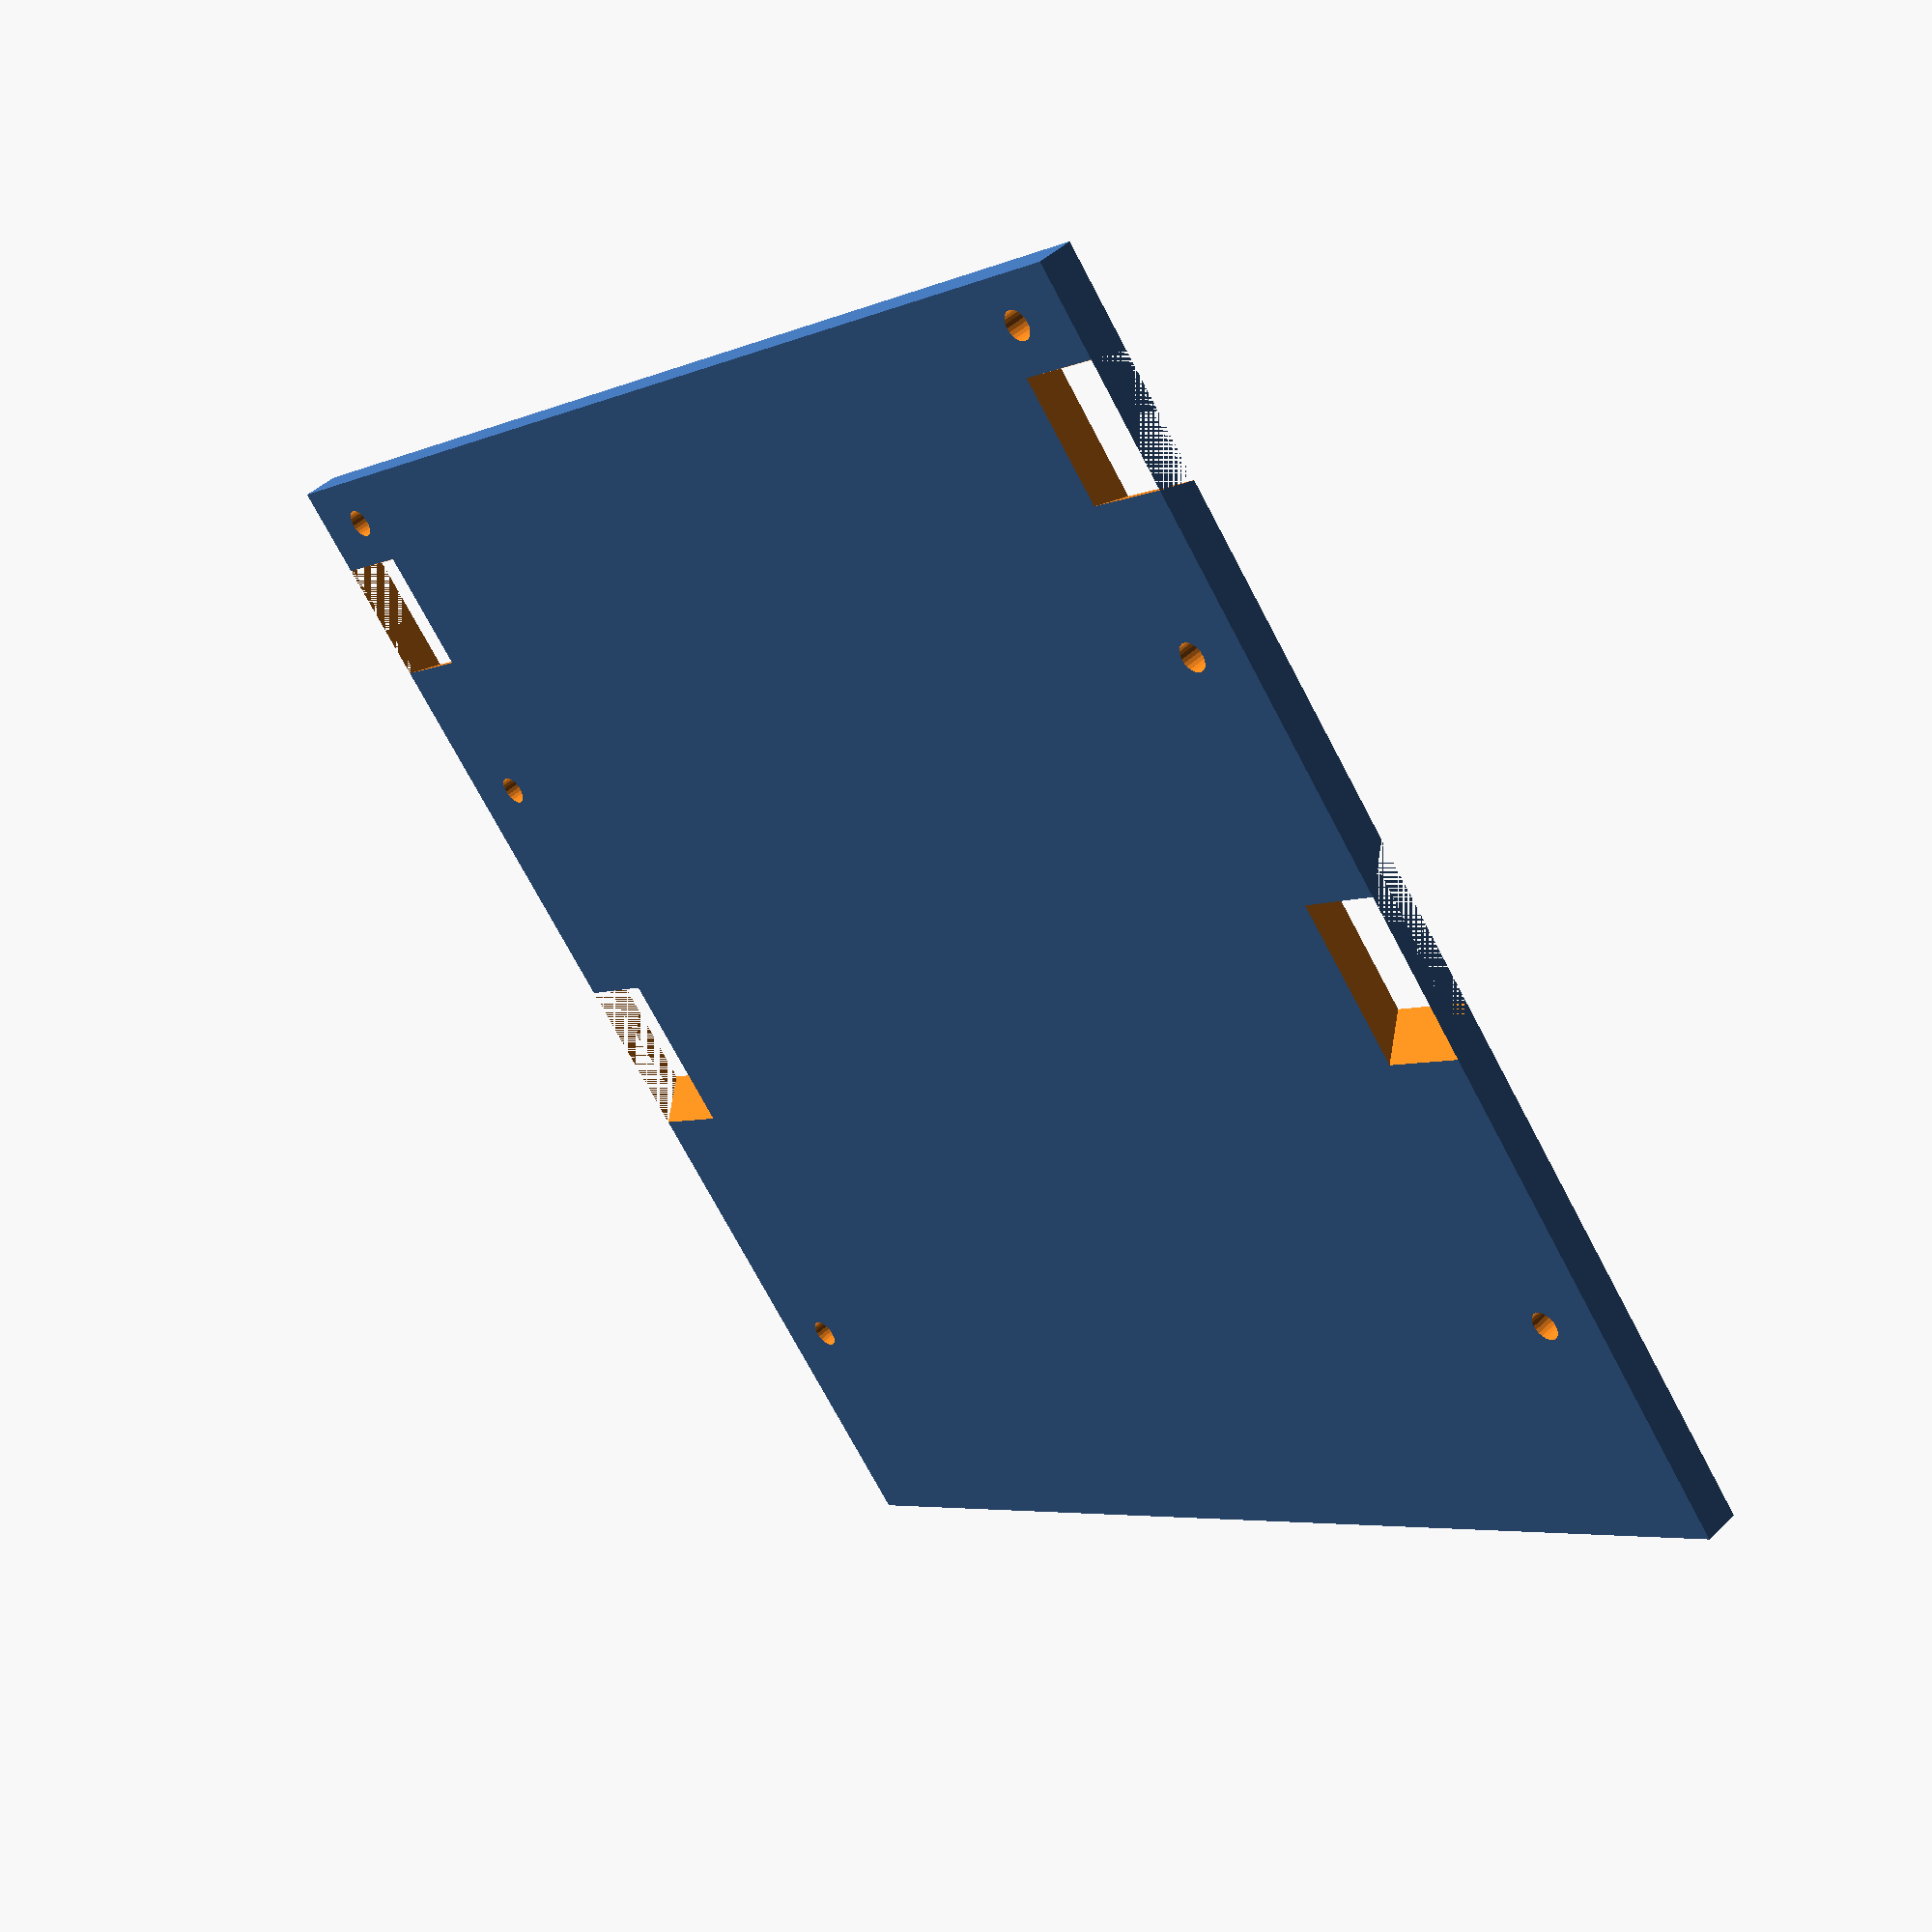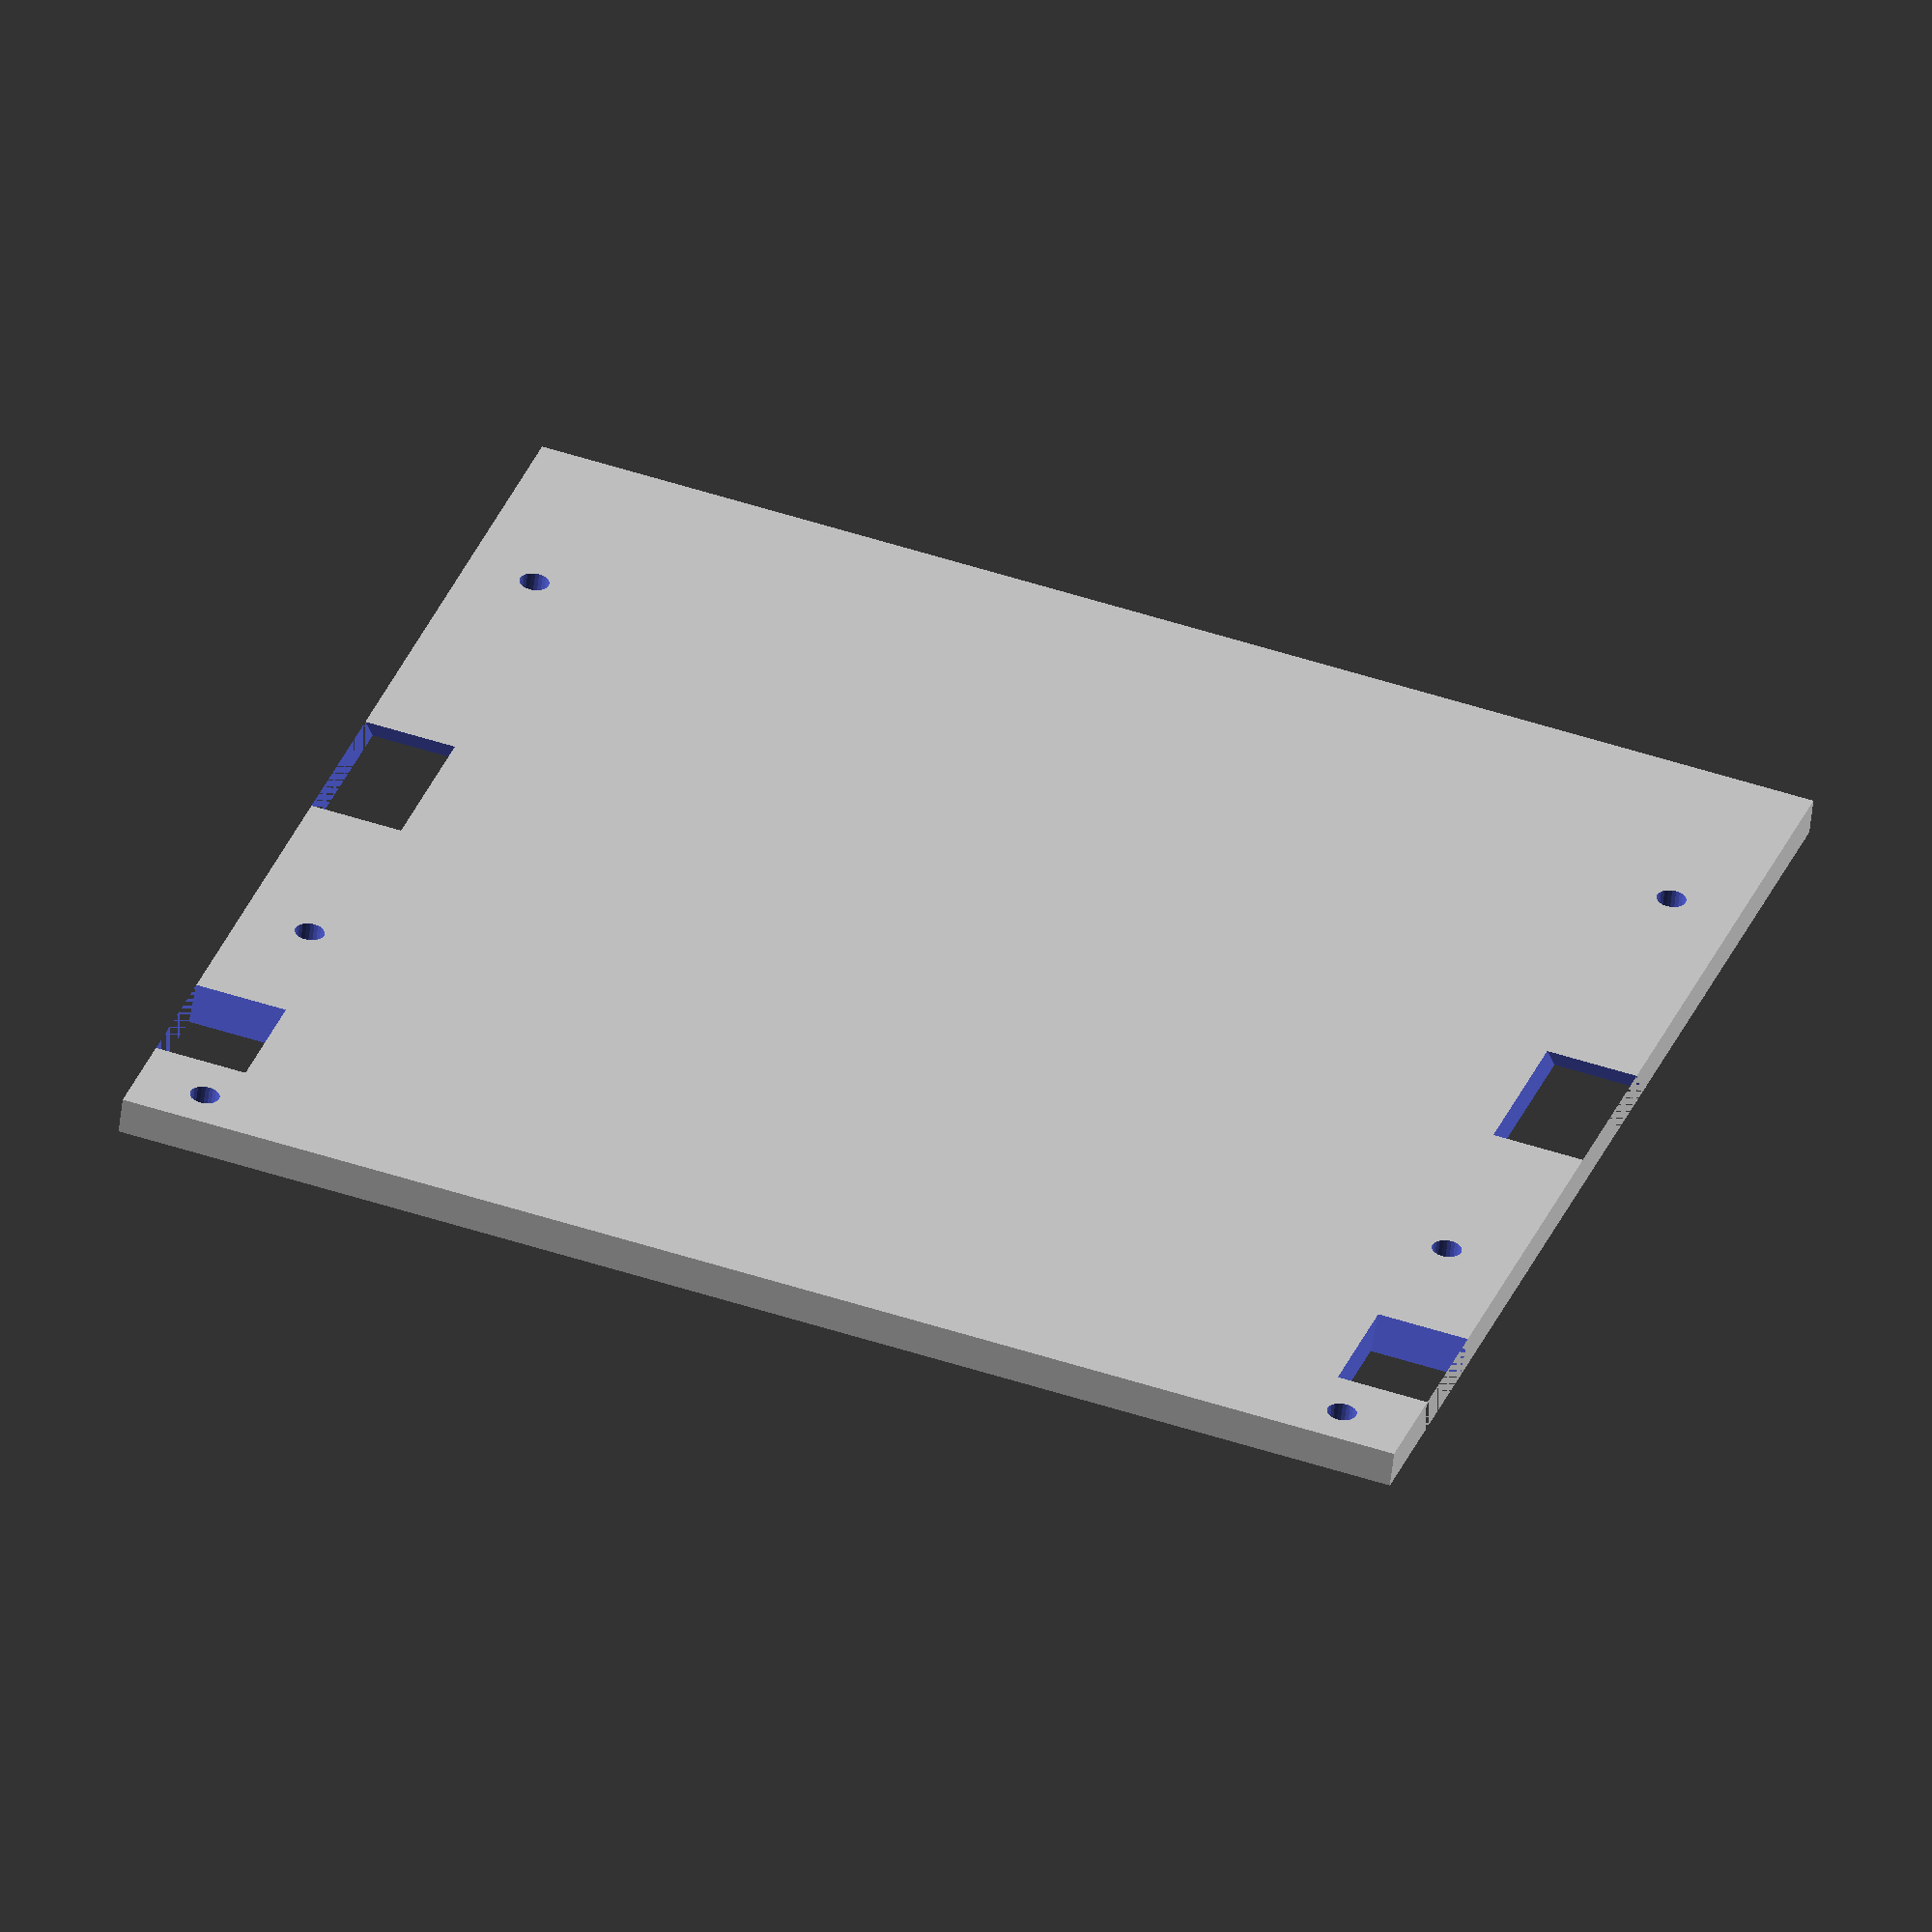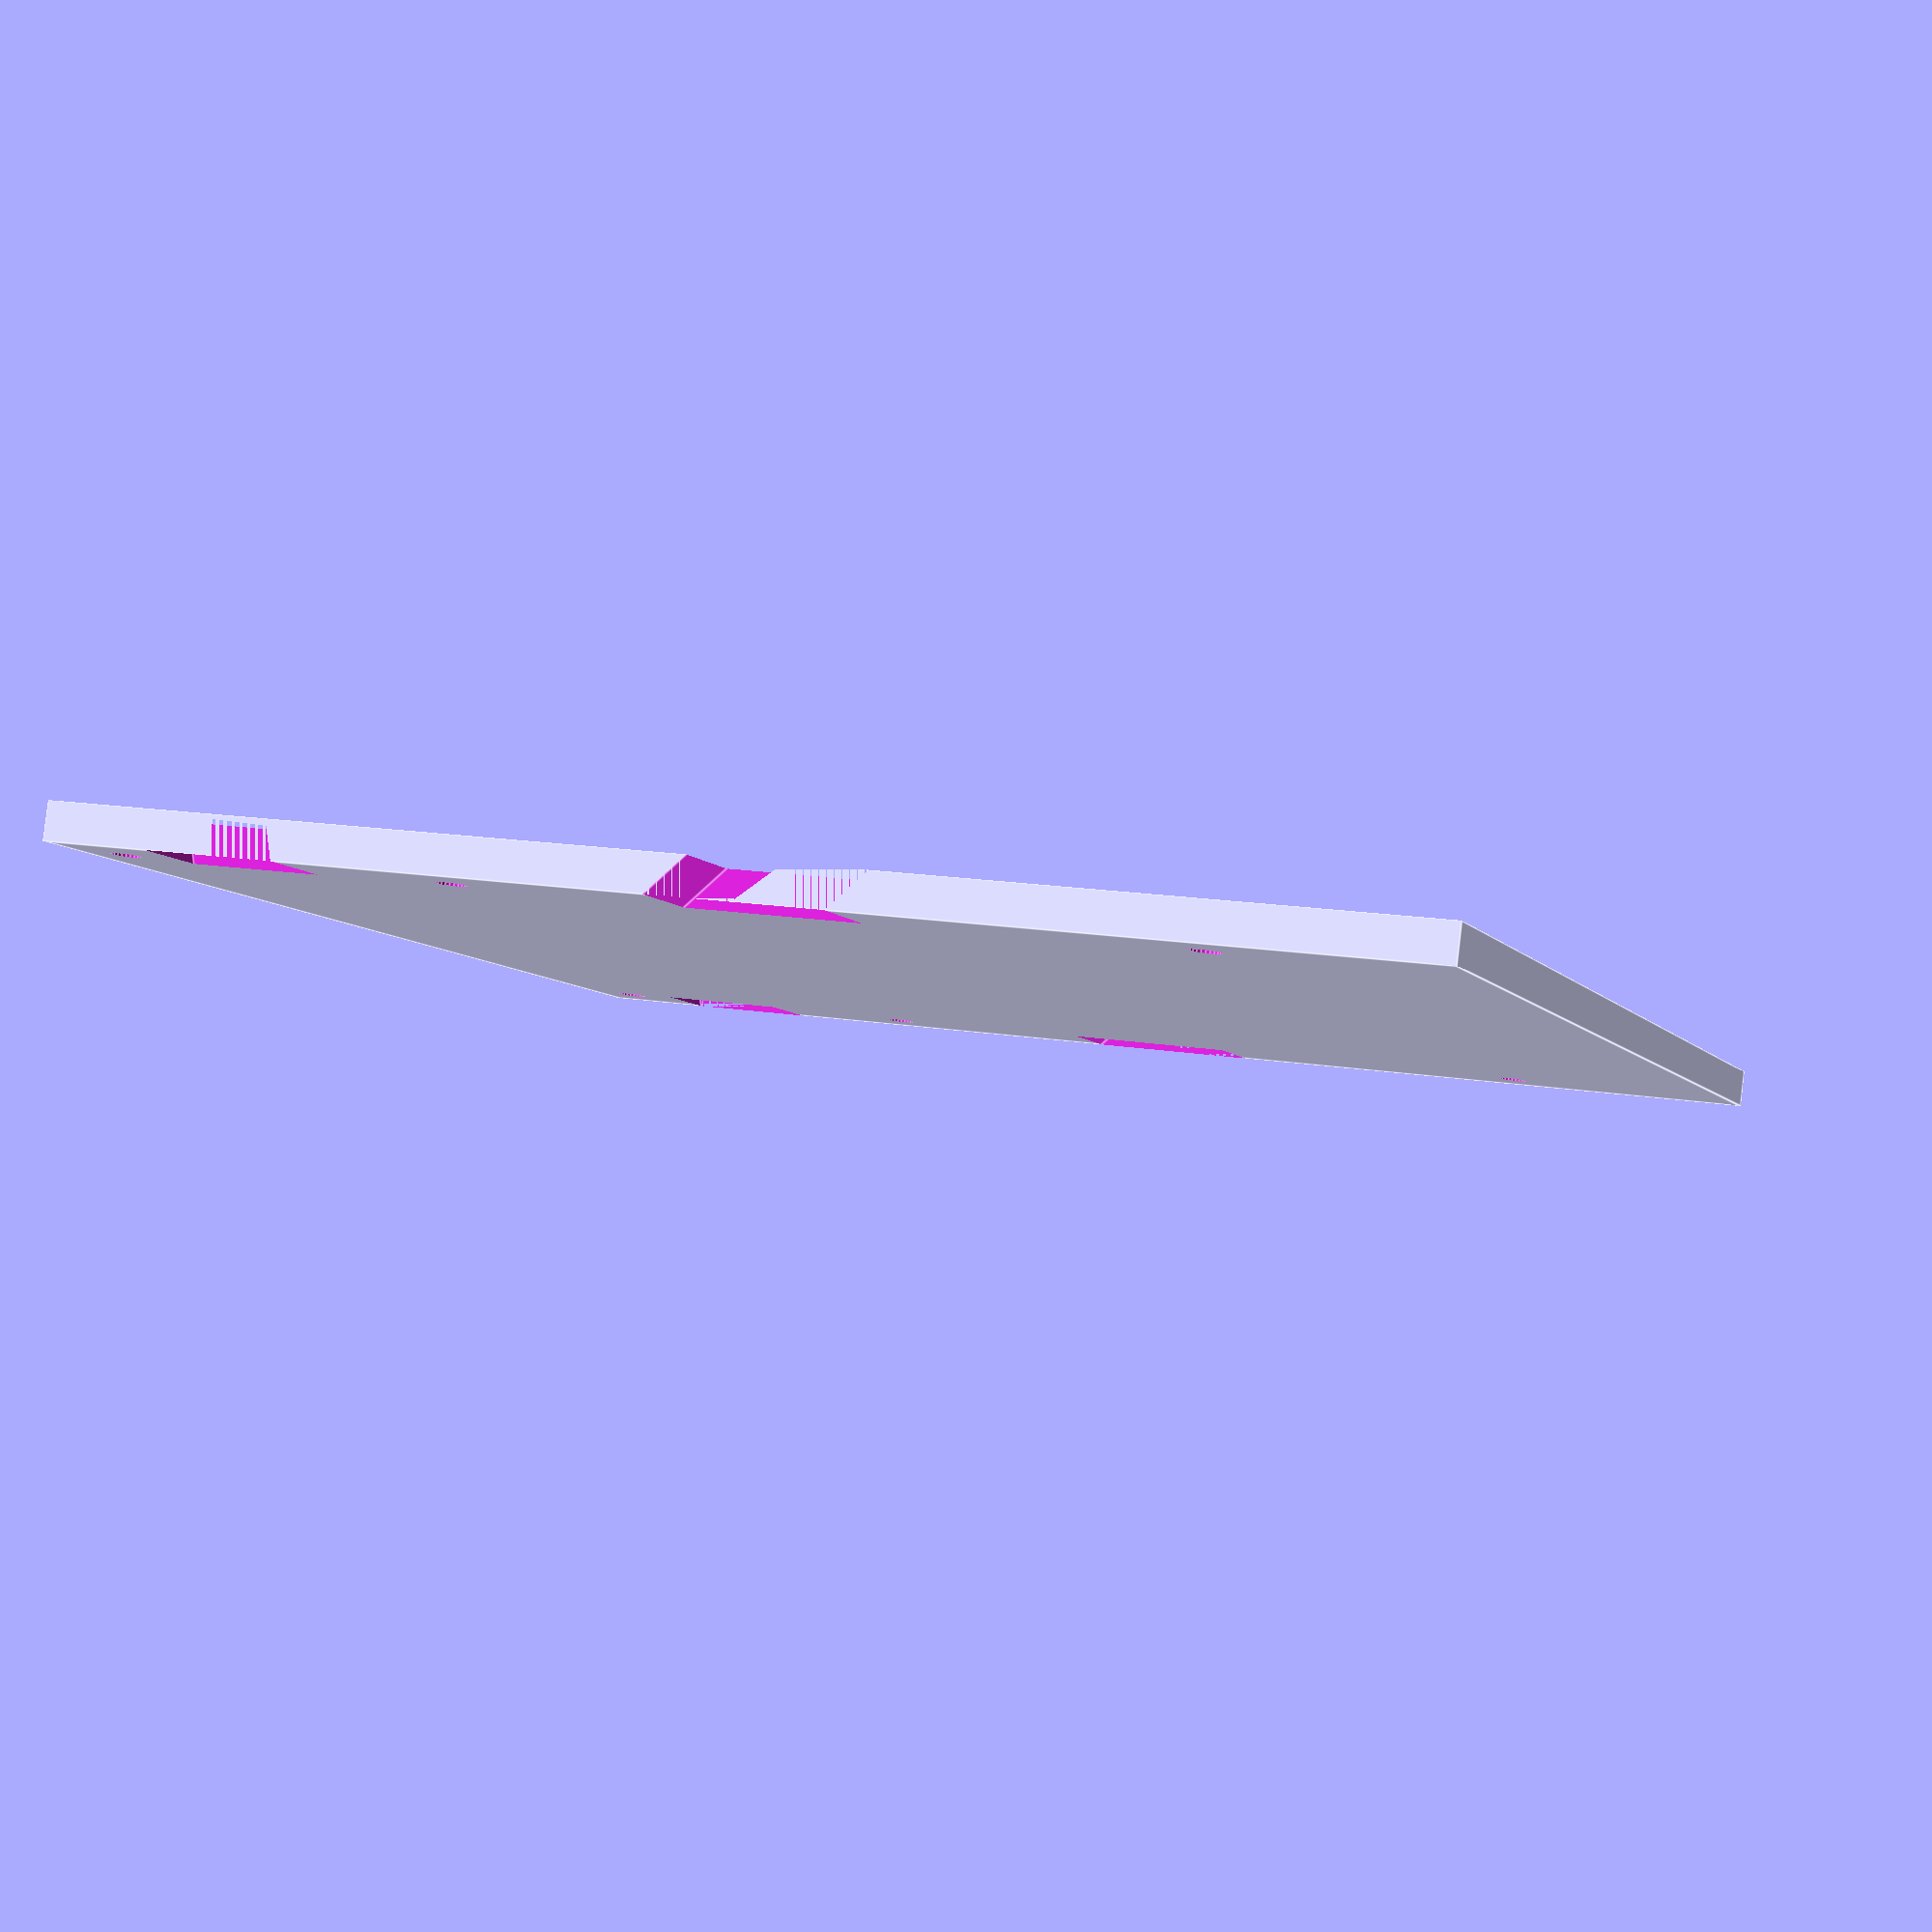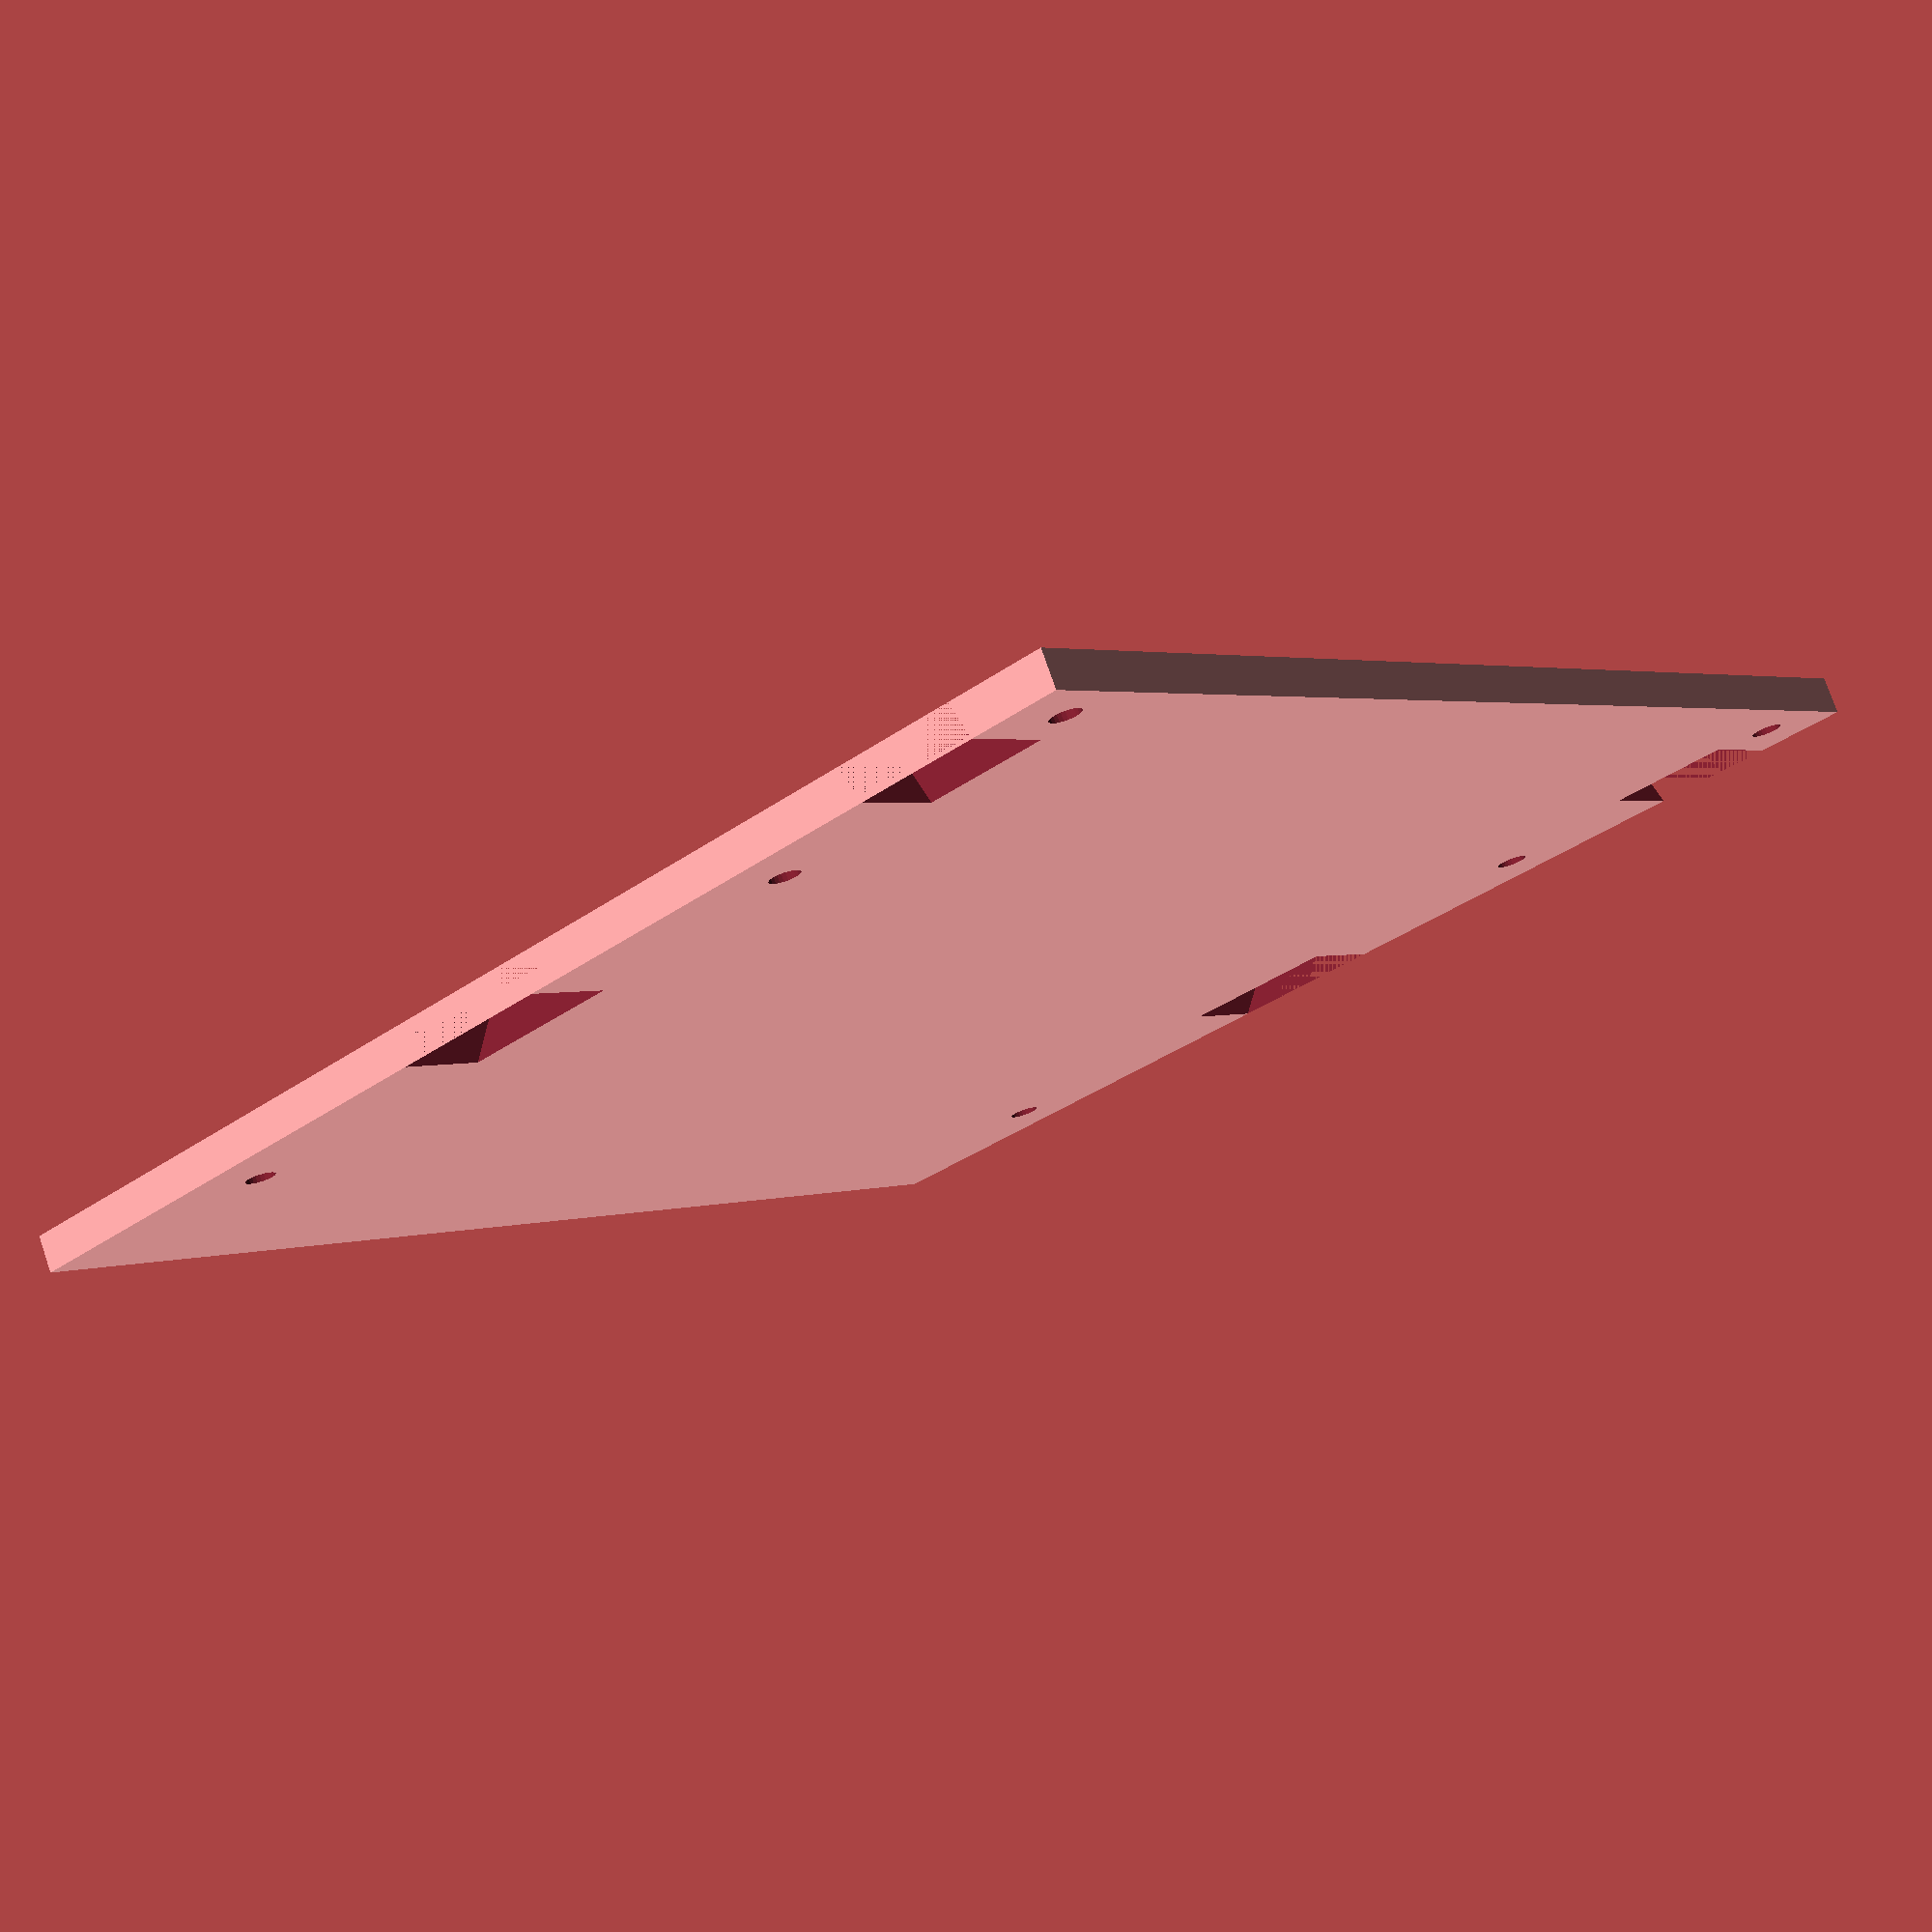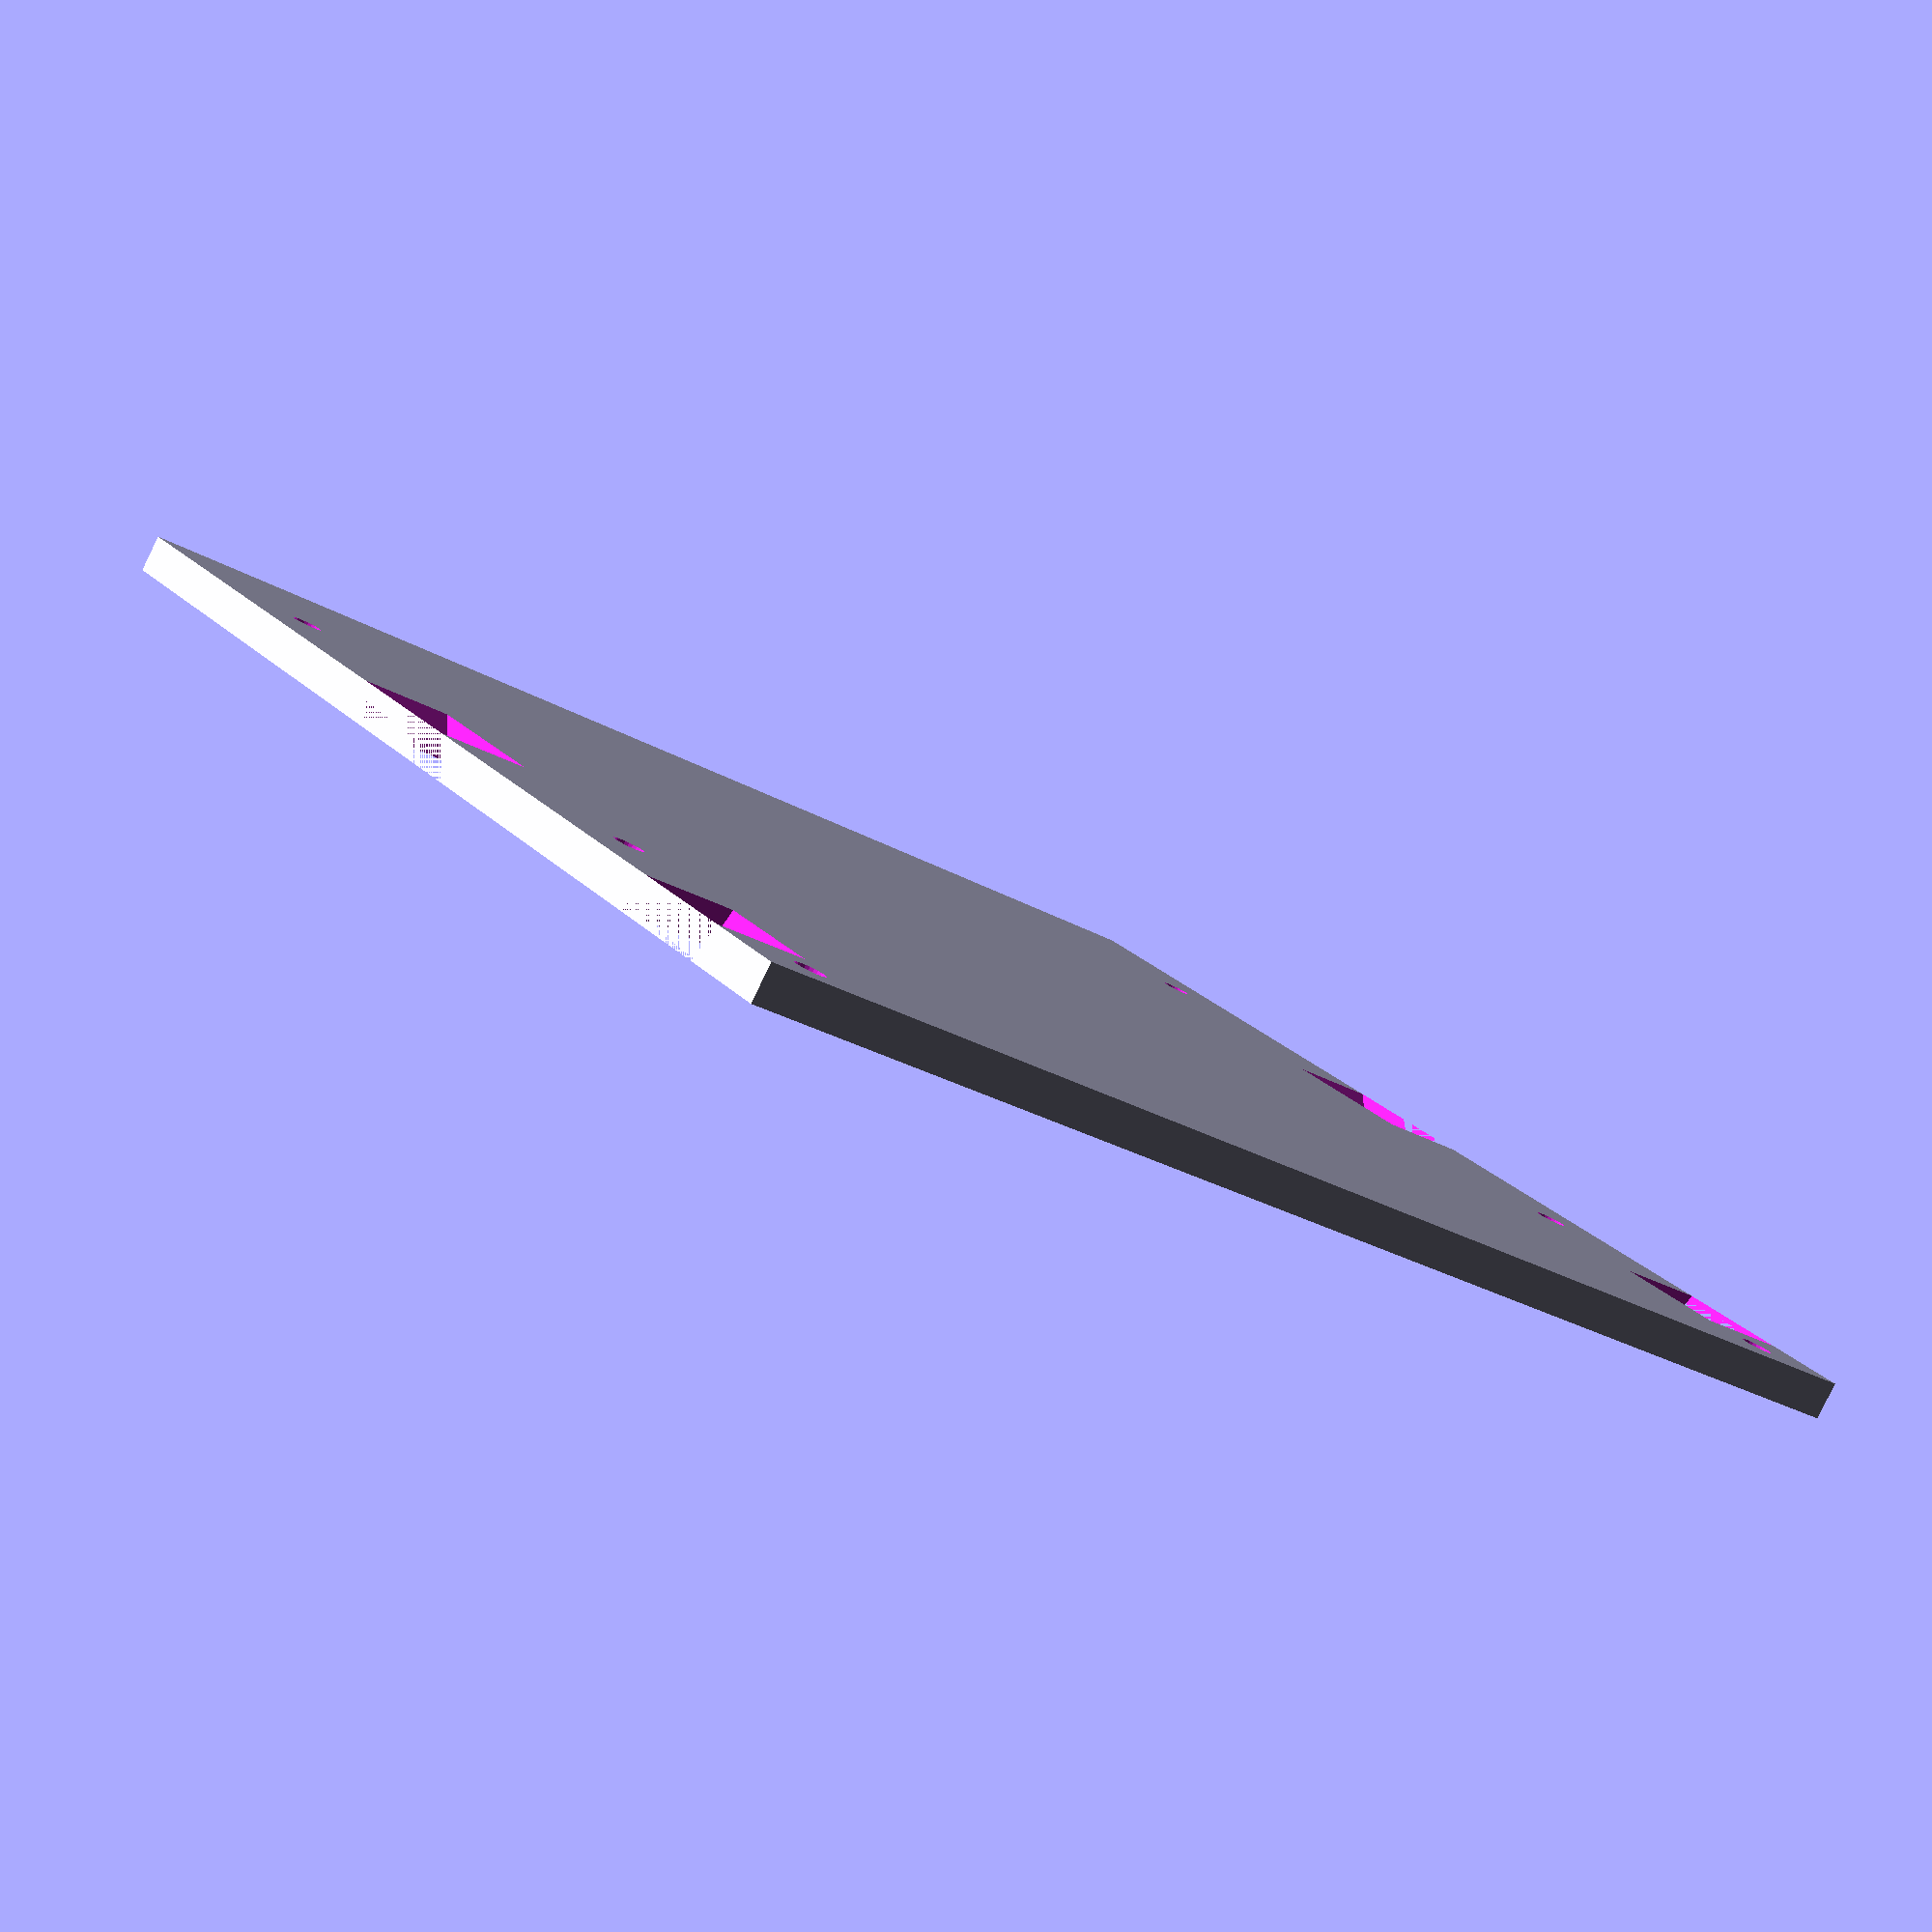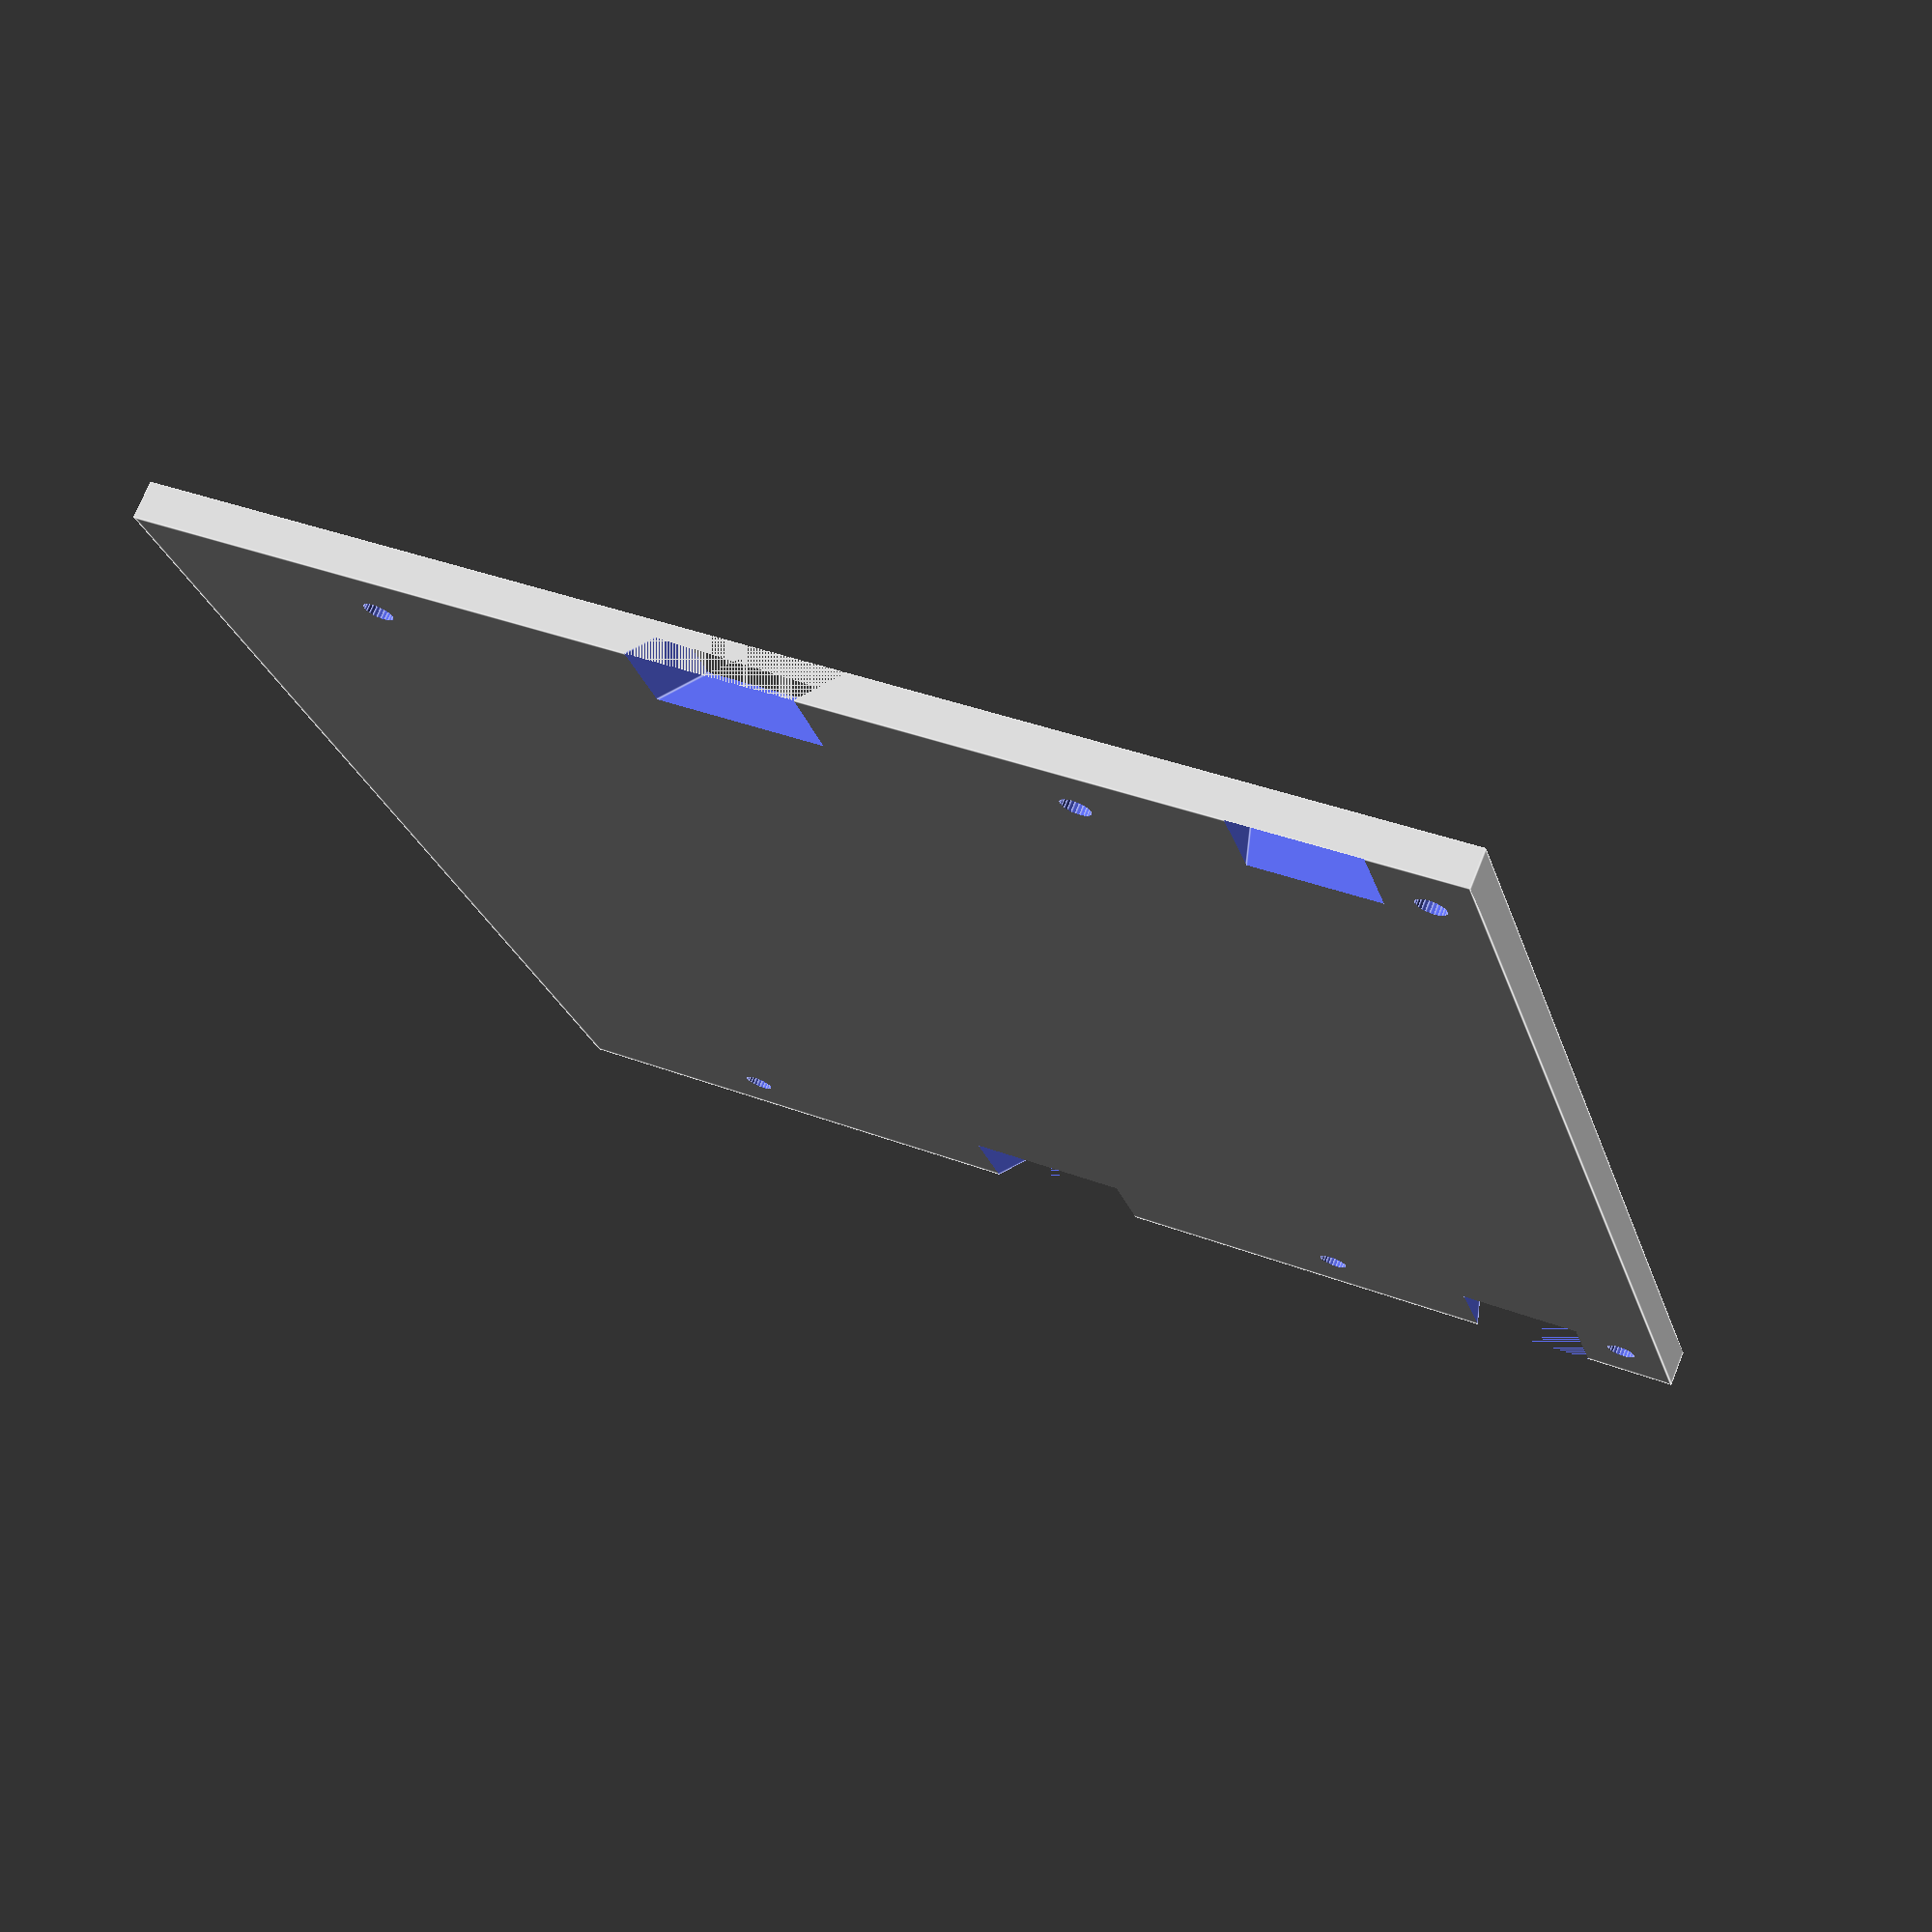
<openscad>
$fn=24;

translate([0,0,-41])rotate([90,0,0])
difference(){

translate([-25,41,-125])cube([140,4,142]);

translate([0,0,7])rotate([0,0,3.71])
bogie();
translate([0,0,-125])rotate([0,0,3.71])
bogie();

translate([0,40,9.5])
rotate([-90,0,0])cylinder(d=3.2,h=12);
translate([75,40,9.5])
rotate([-90,0,0])cylinder(d=3.2,h=12);
translate([110,40,9.5])
rotate([-90,0,0])cylinder(d=3.2,h=12);

translate([0,0,-125]){
translate([0,40,7.5])
rotate([-90,0,0])cylinder(d=3.2,h=12);
translate([75,40,7.5])
rotate([-90,0,0])cylinder(d=3.2,h=12);
translate([110,40,7.5])
rotate([-90,0,0])cylinder(d=3.2,h=12);
}

}

module bogie(){

rotate([0,0,42.6])
translate([3,-6.5,0])cube([116,13,10]);

translate([108,0,0])rotate([0,0,101.9])
translate([3,-6.5,0])cube([78,13,10]);

}

</openscad>
<views>
elev=314.3 azim=309.2 roll=222.4 proj=p view=wireframe
elev=236.7 azim=288.5 roll=186.4 proj=o view=wireframe
elev=274.5 azim=161.0 roll=6.8 proj=p view=edges
elev=283.4 azim=220.3 roll=161.0 proj=p view=solid
elev=84.2 azim=124.2 roll=154.0 proj=p view=solid
elev=107.1 azim=15.8 roll=338.0 proj=p view=edges
</views>
